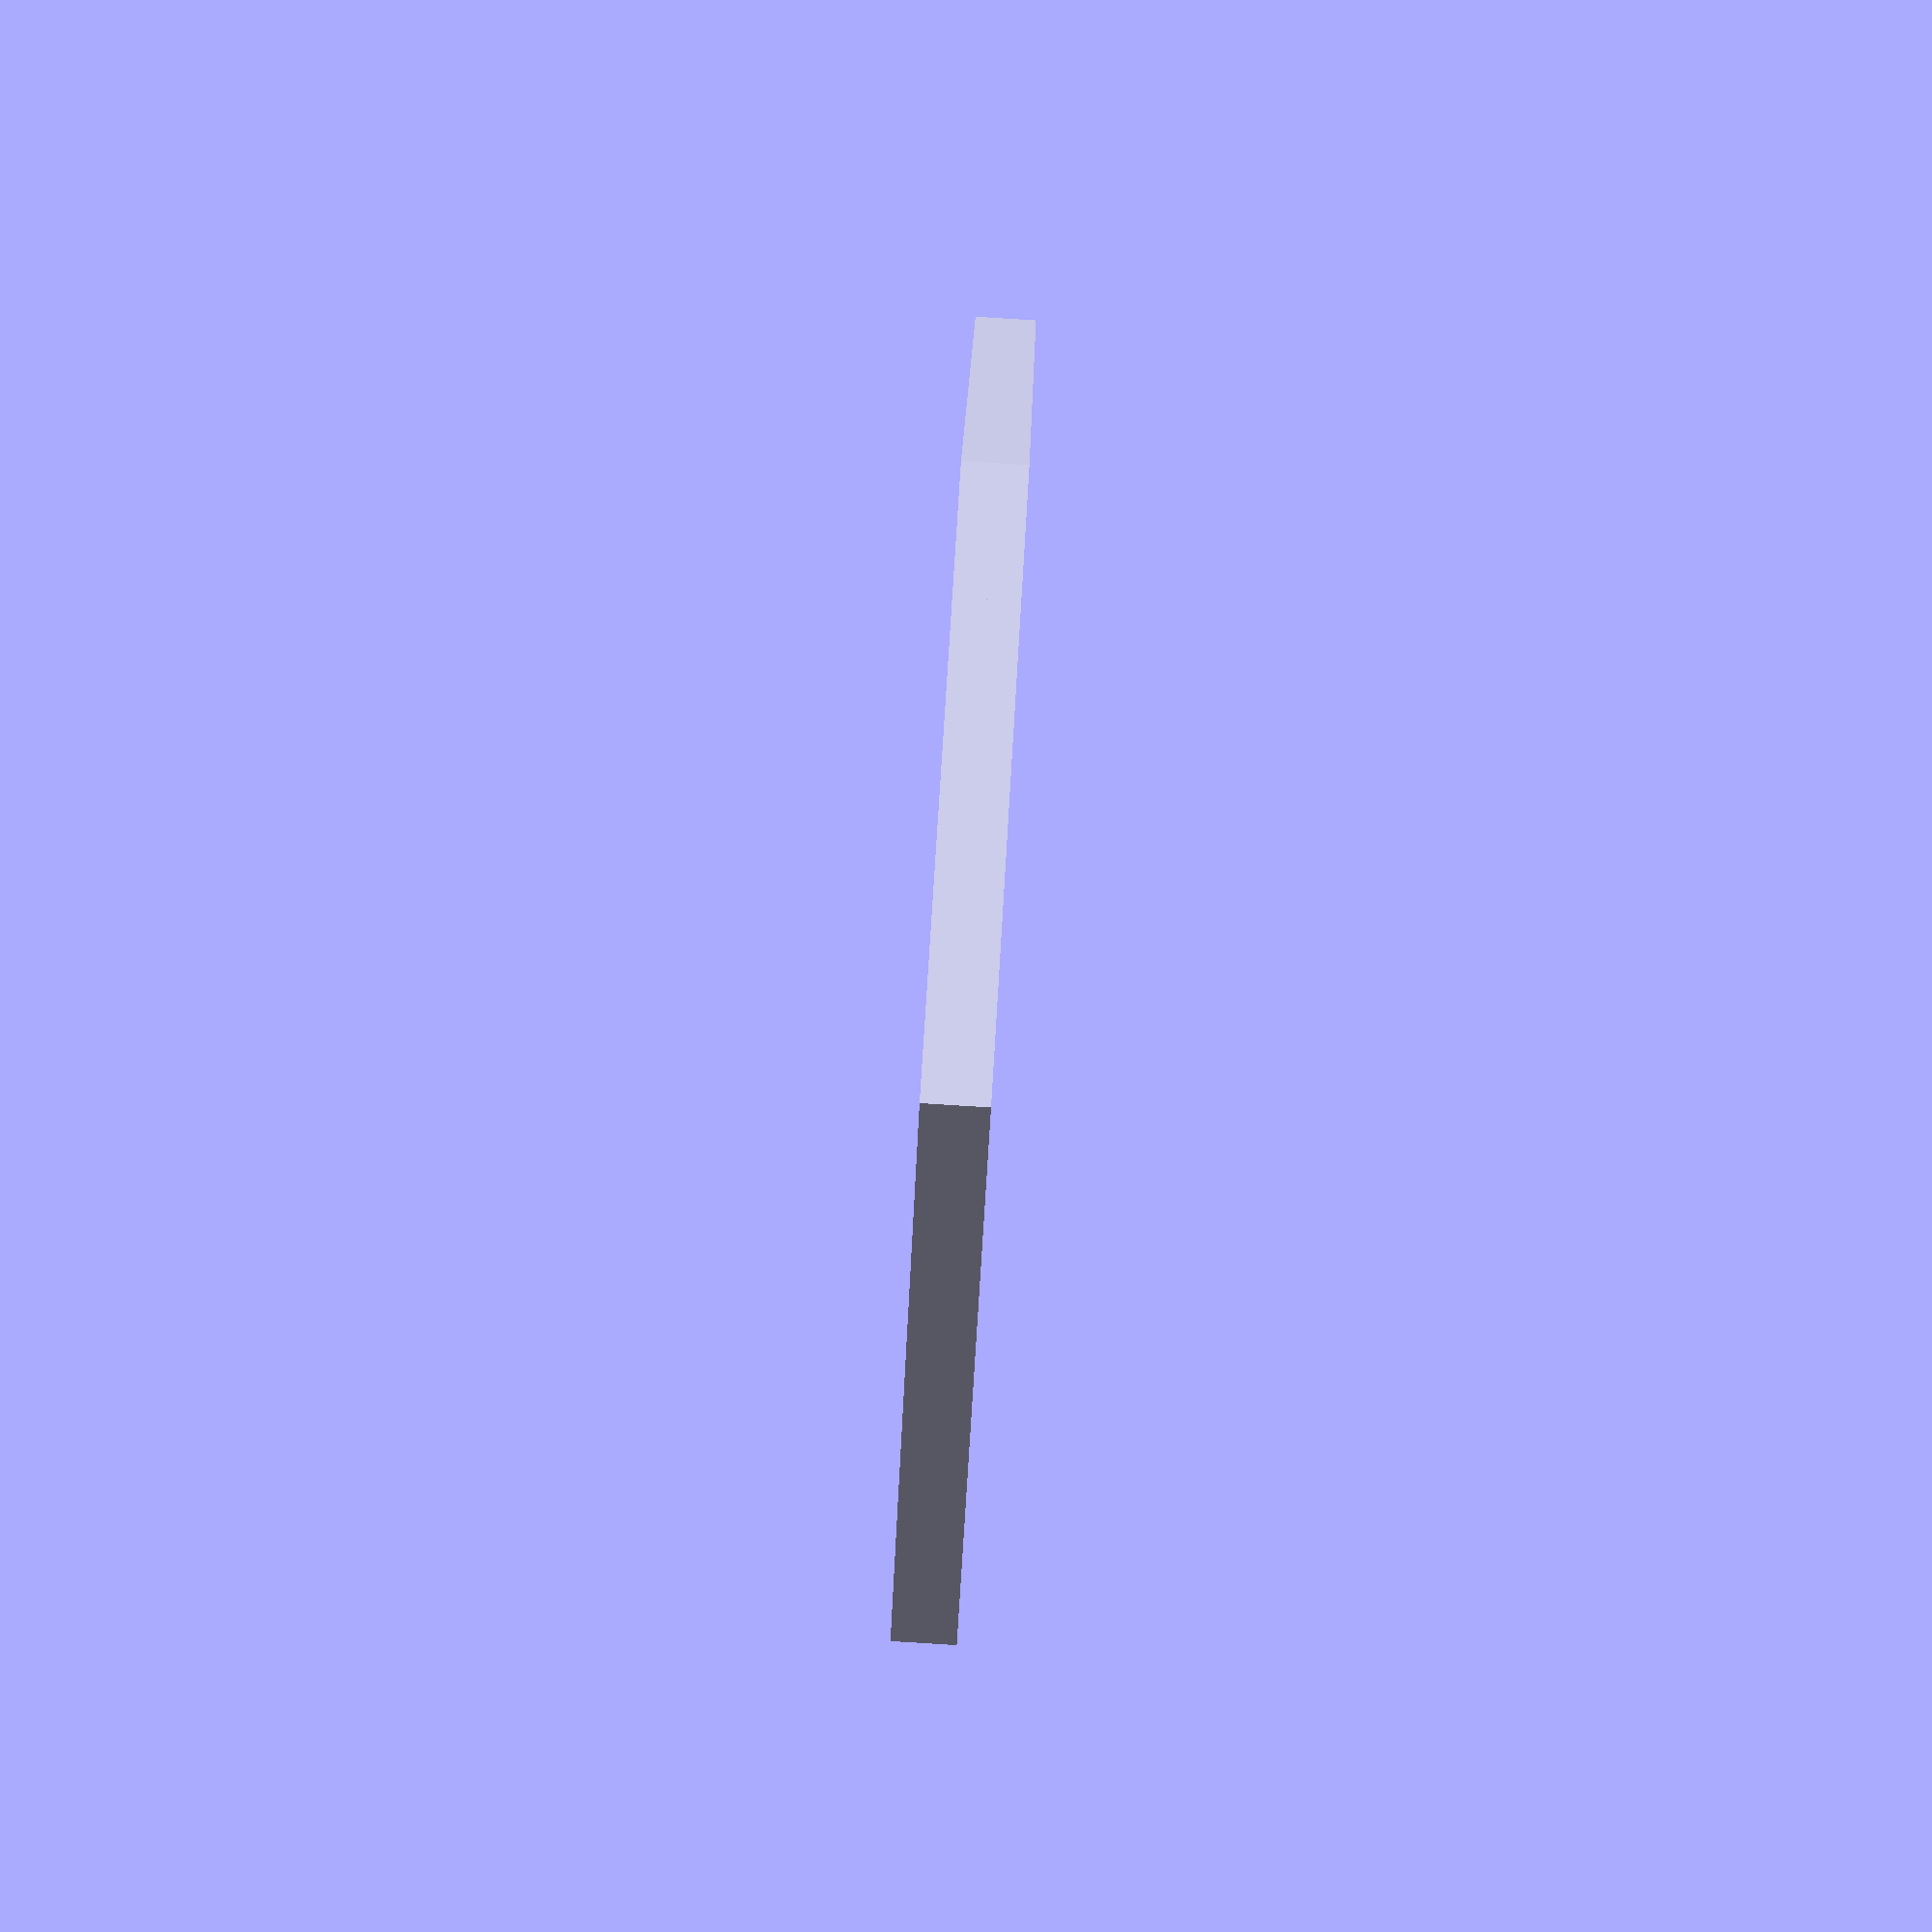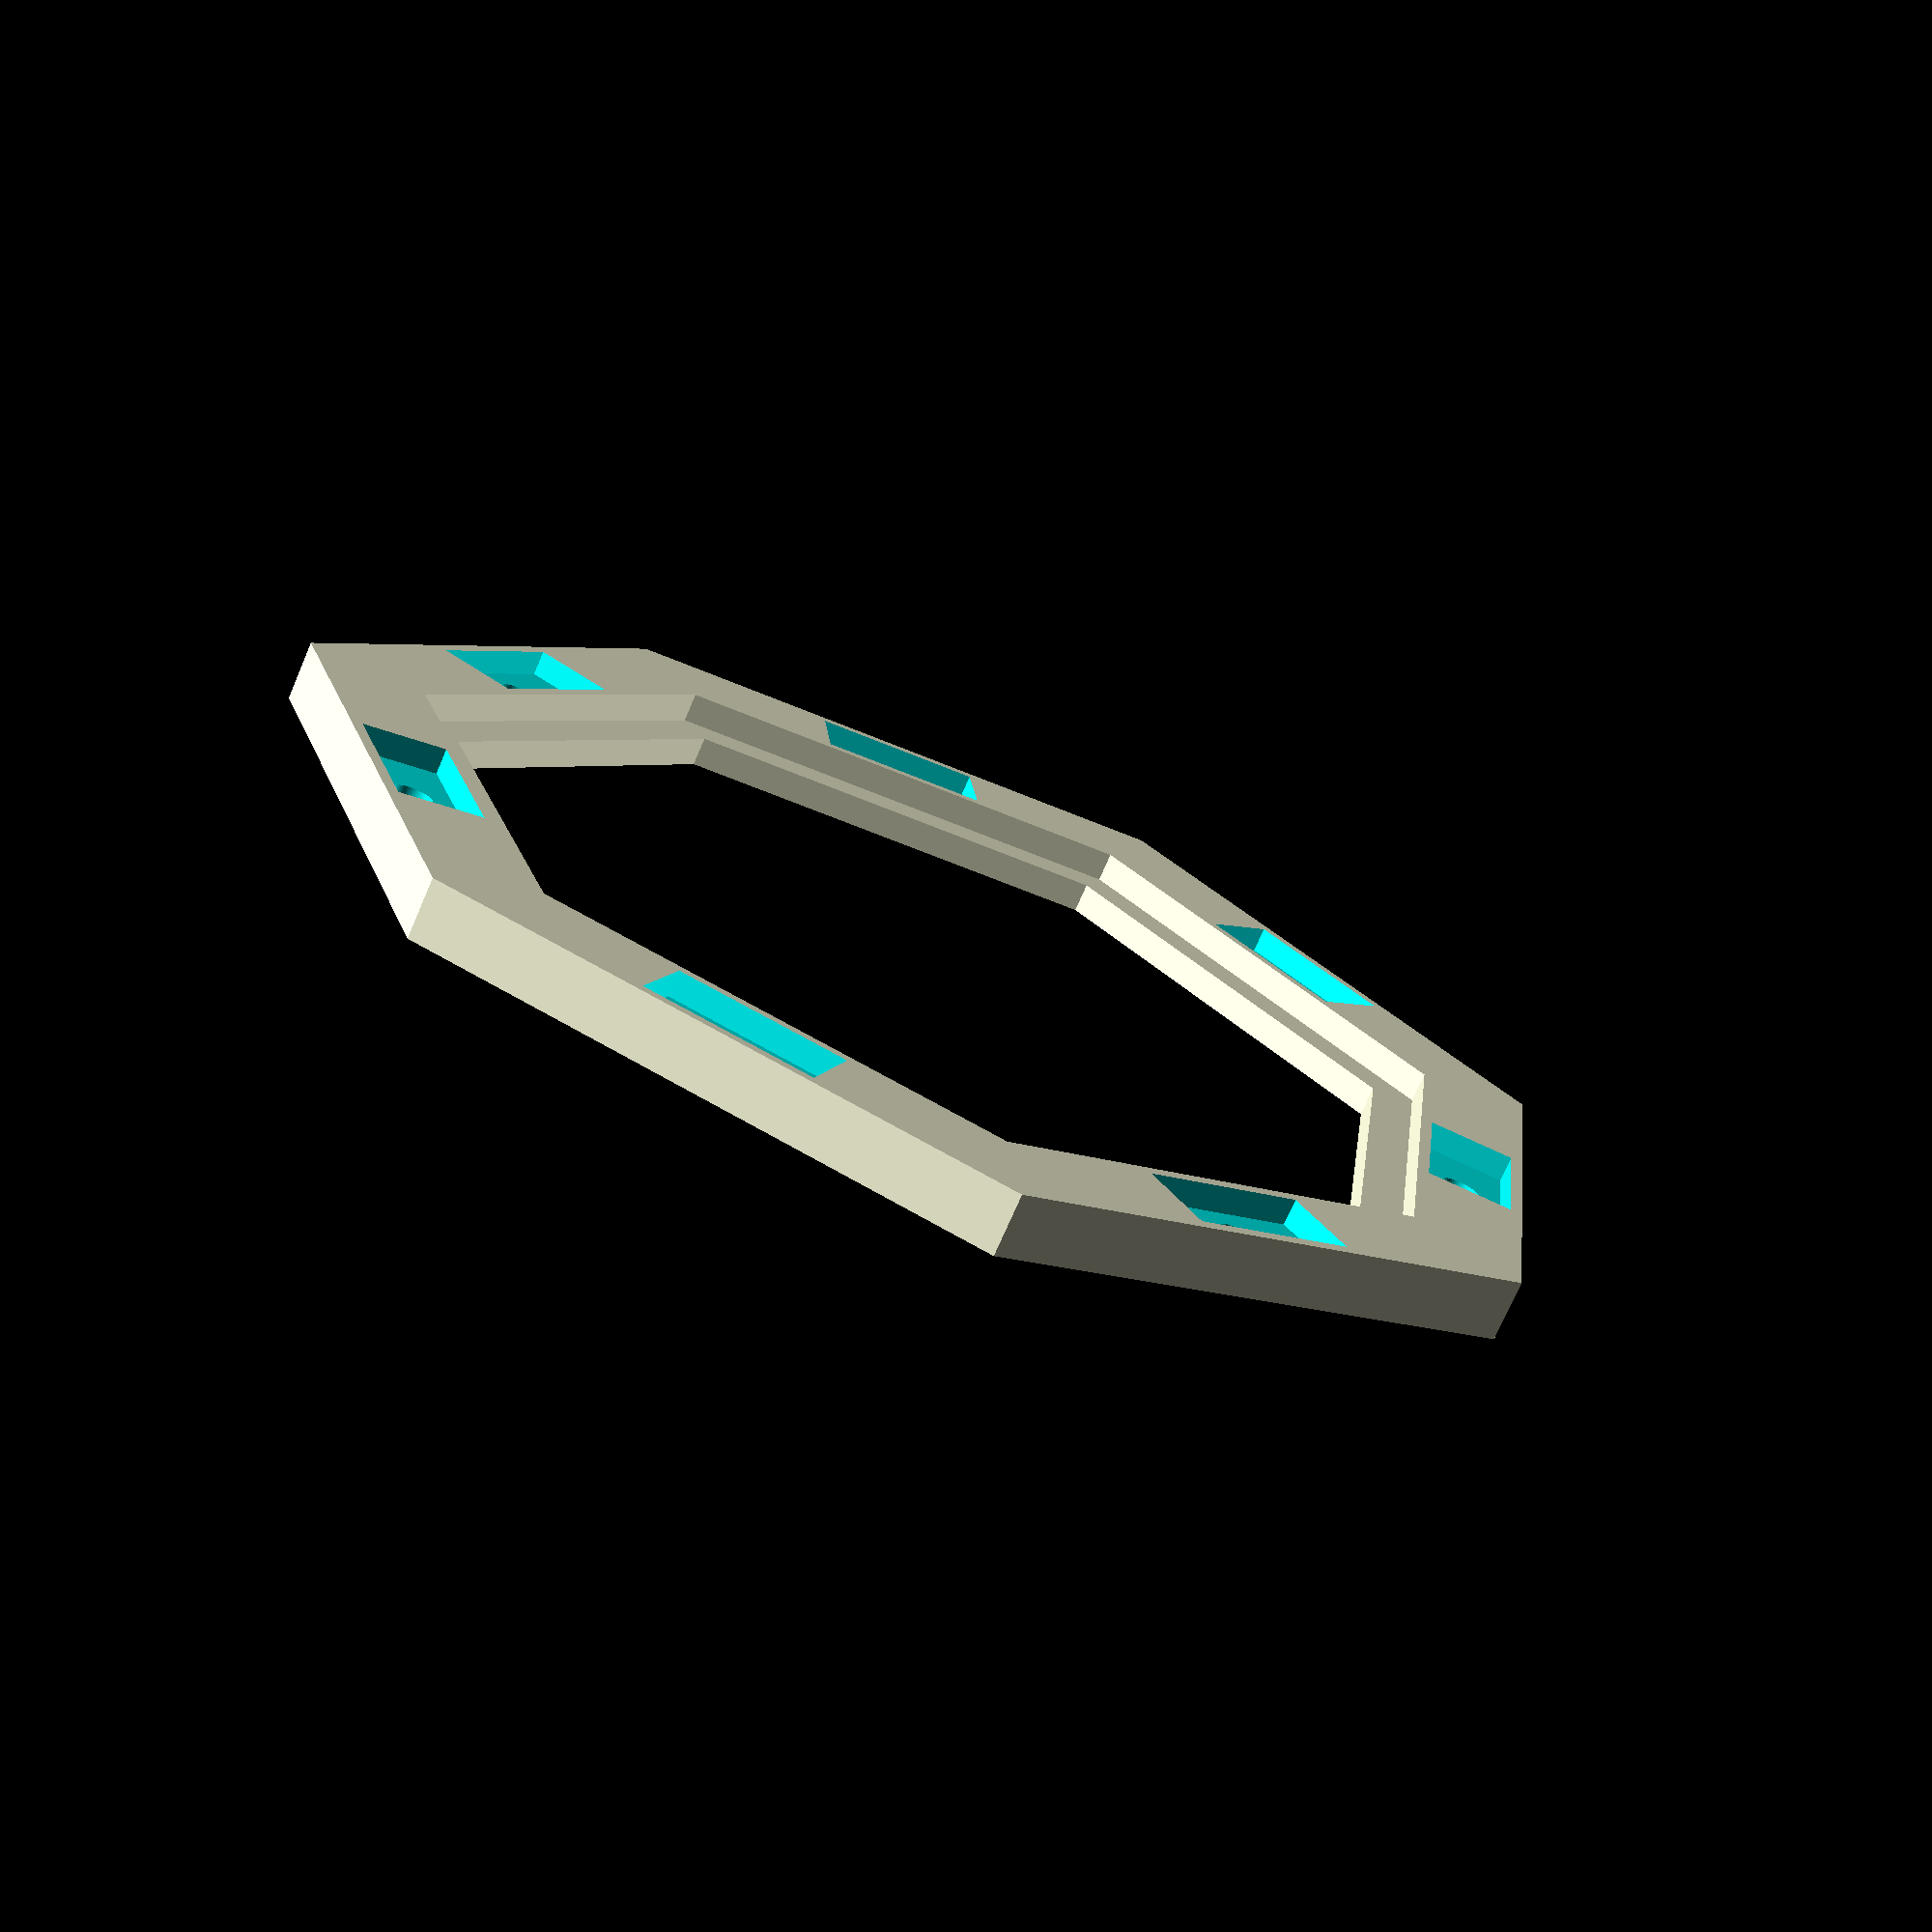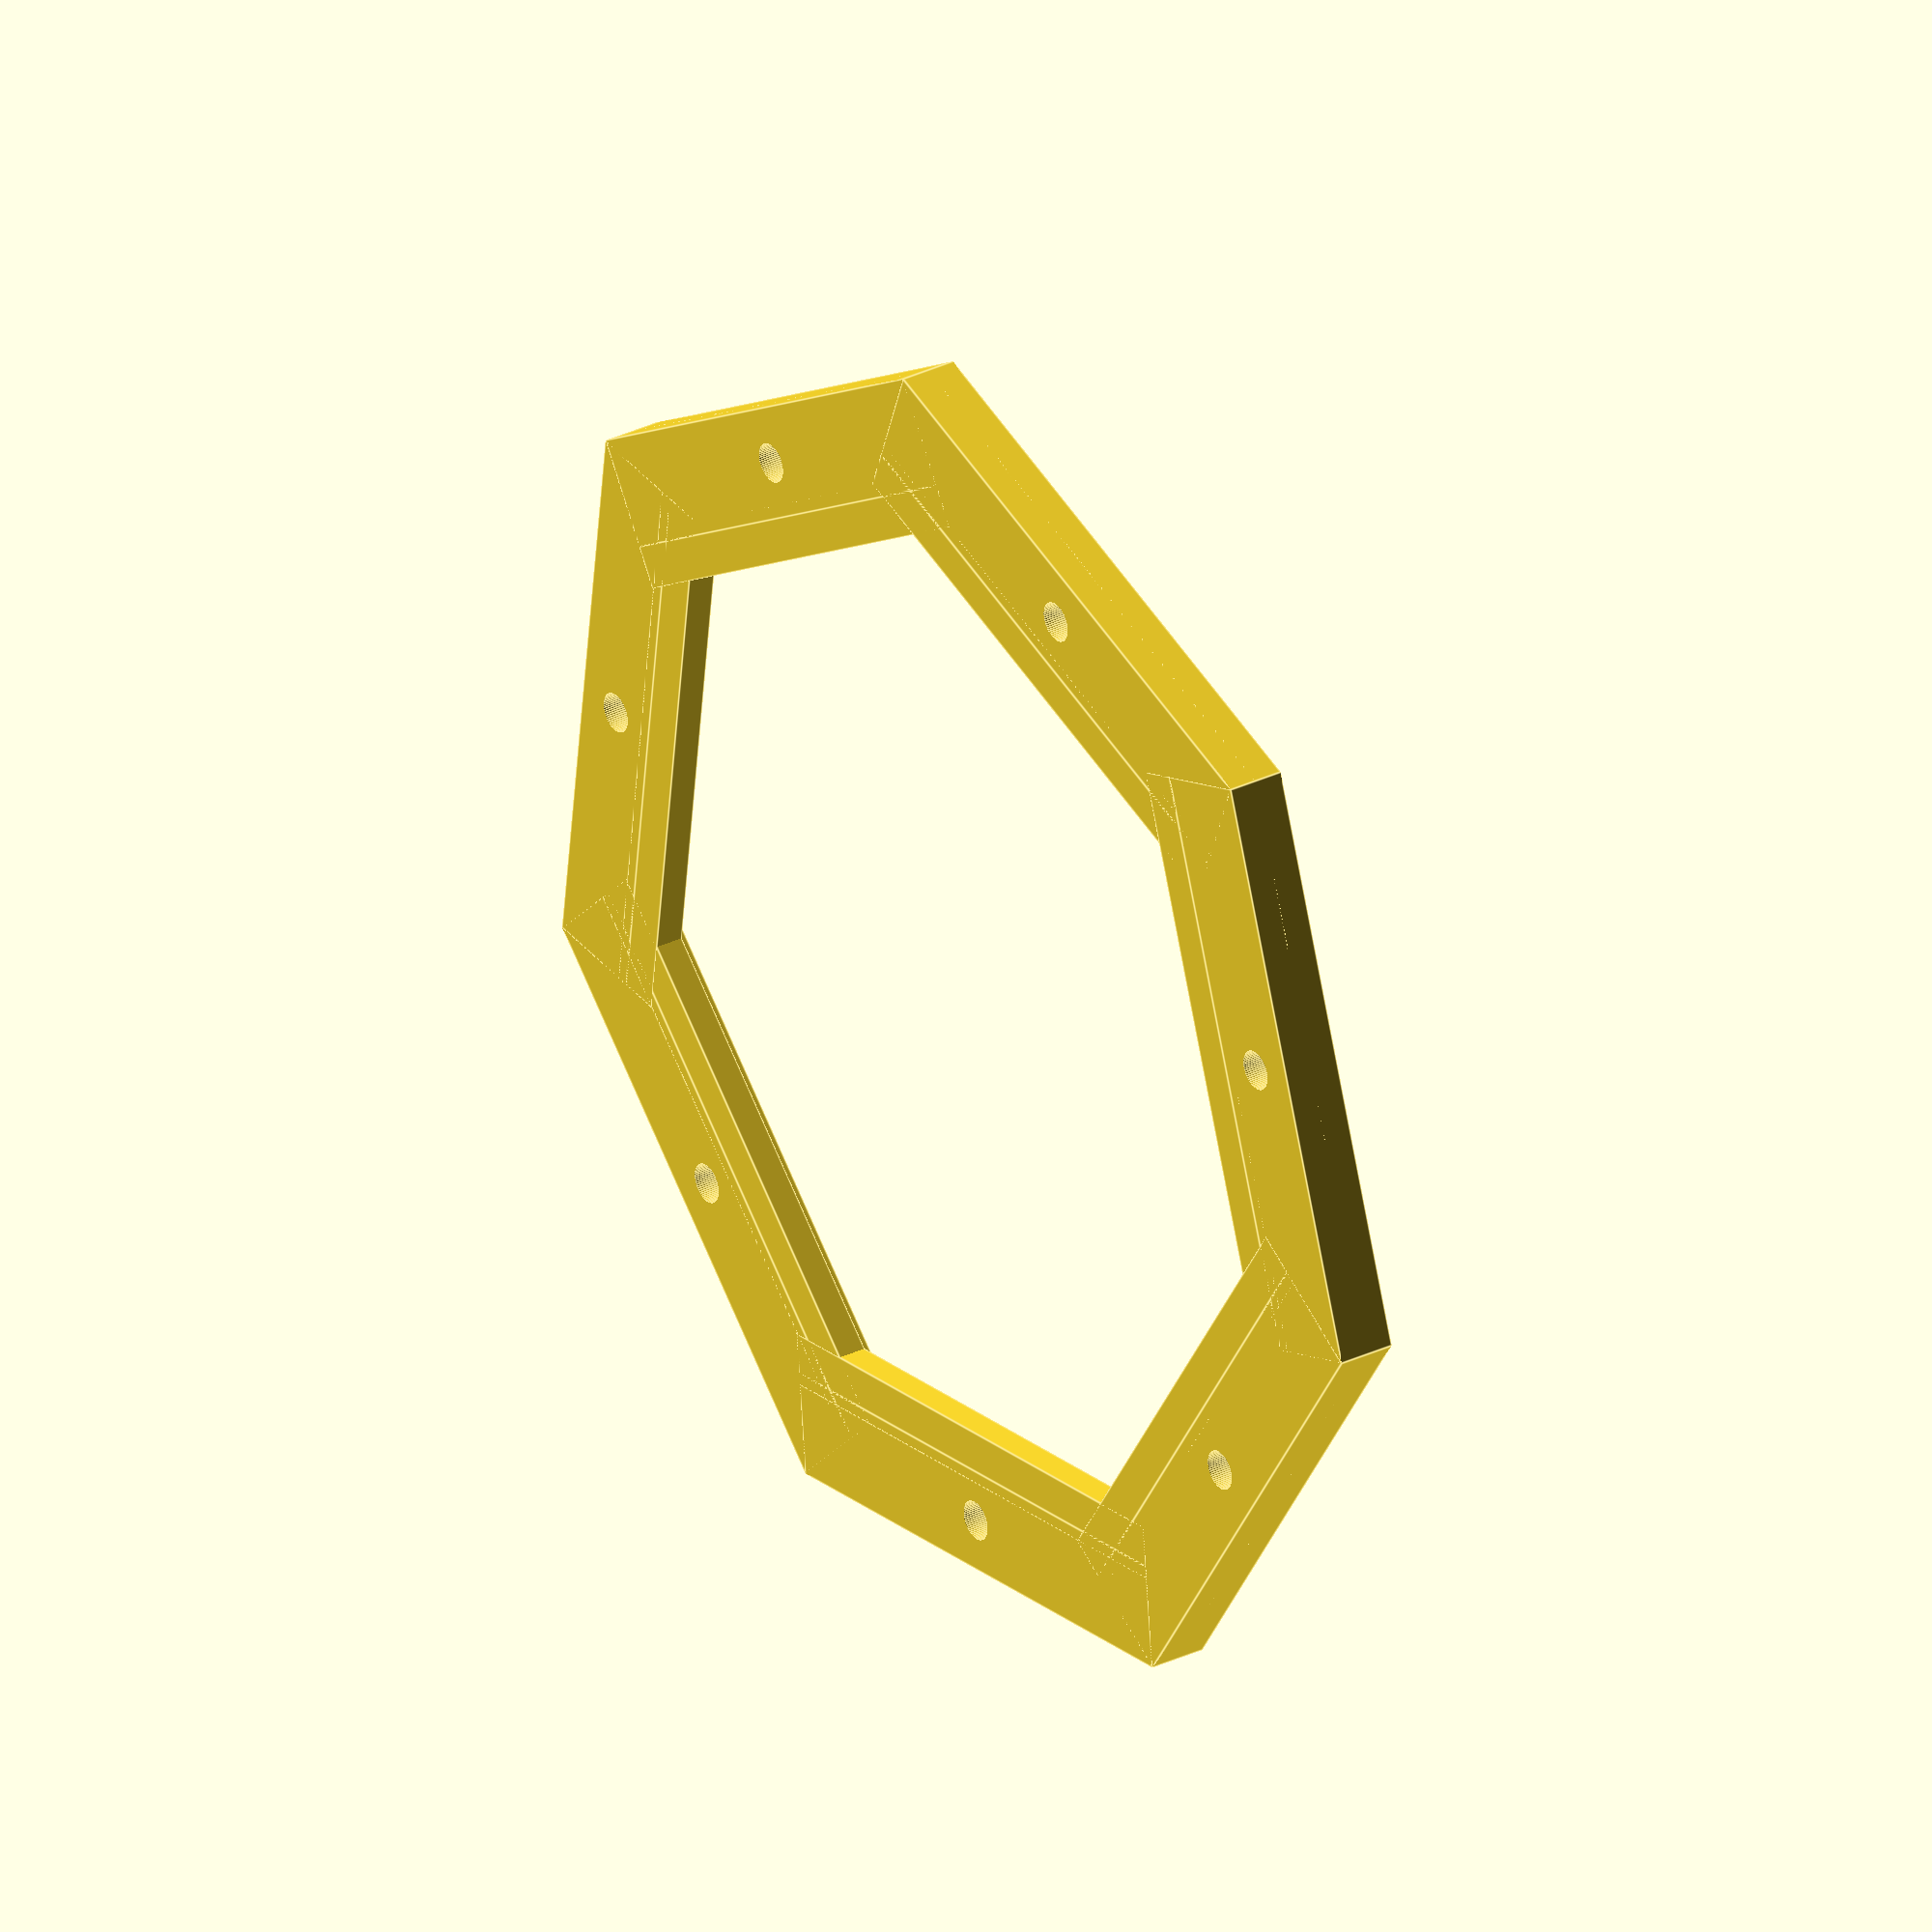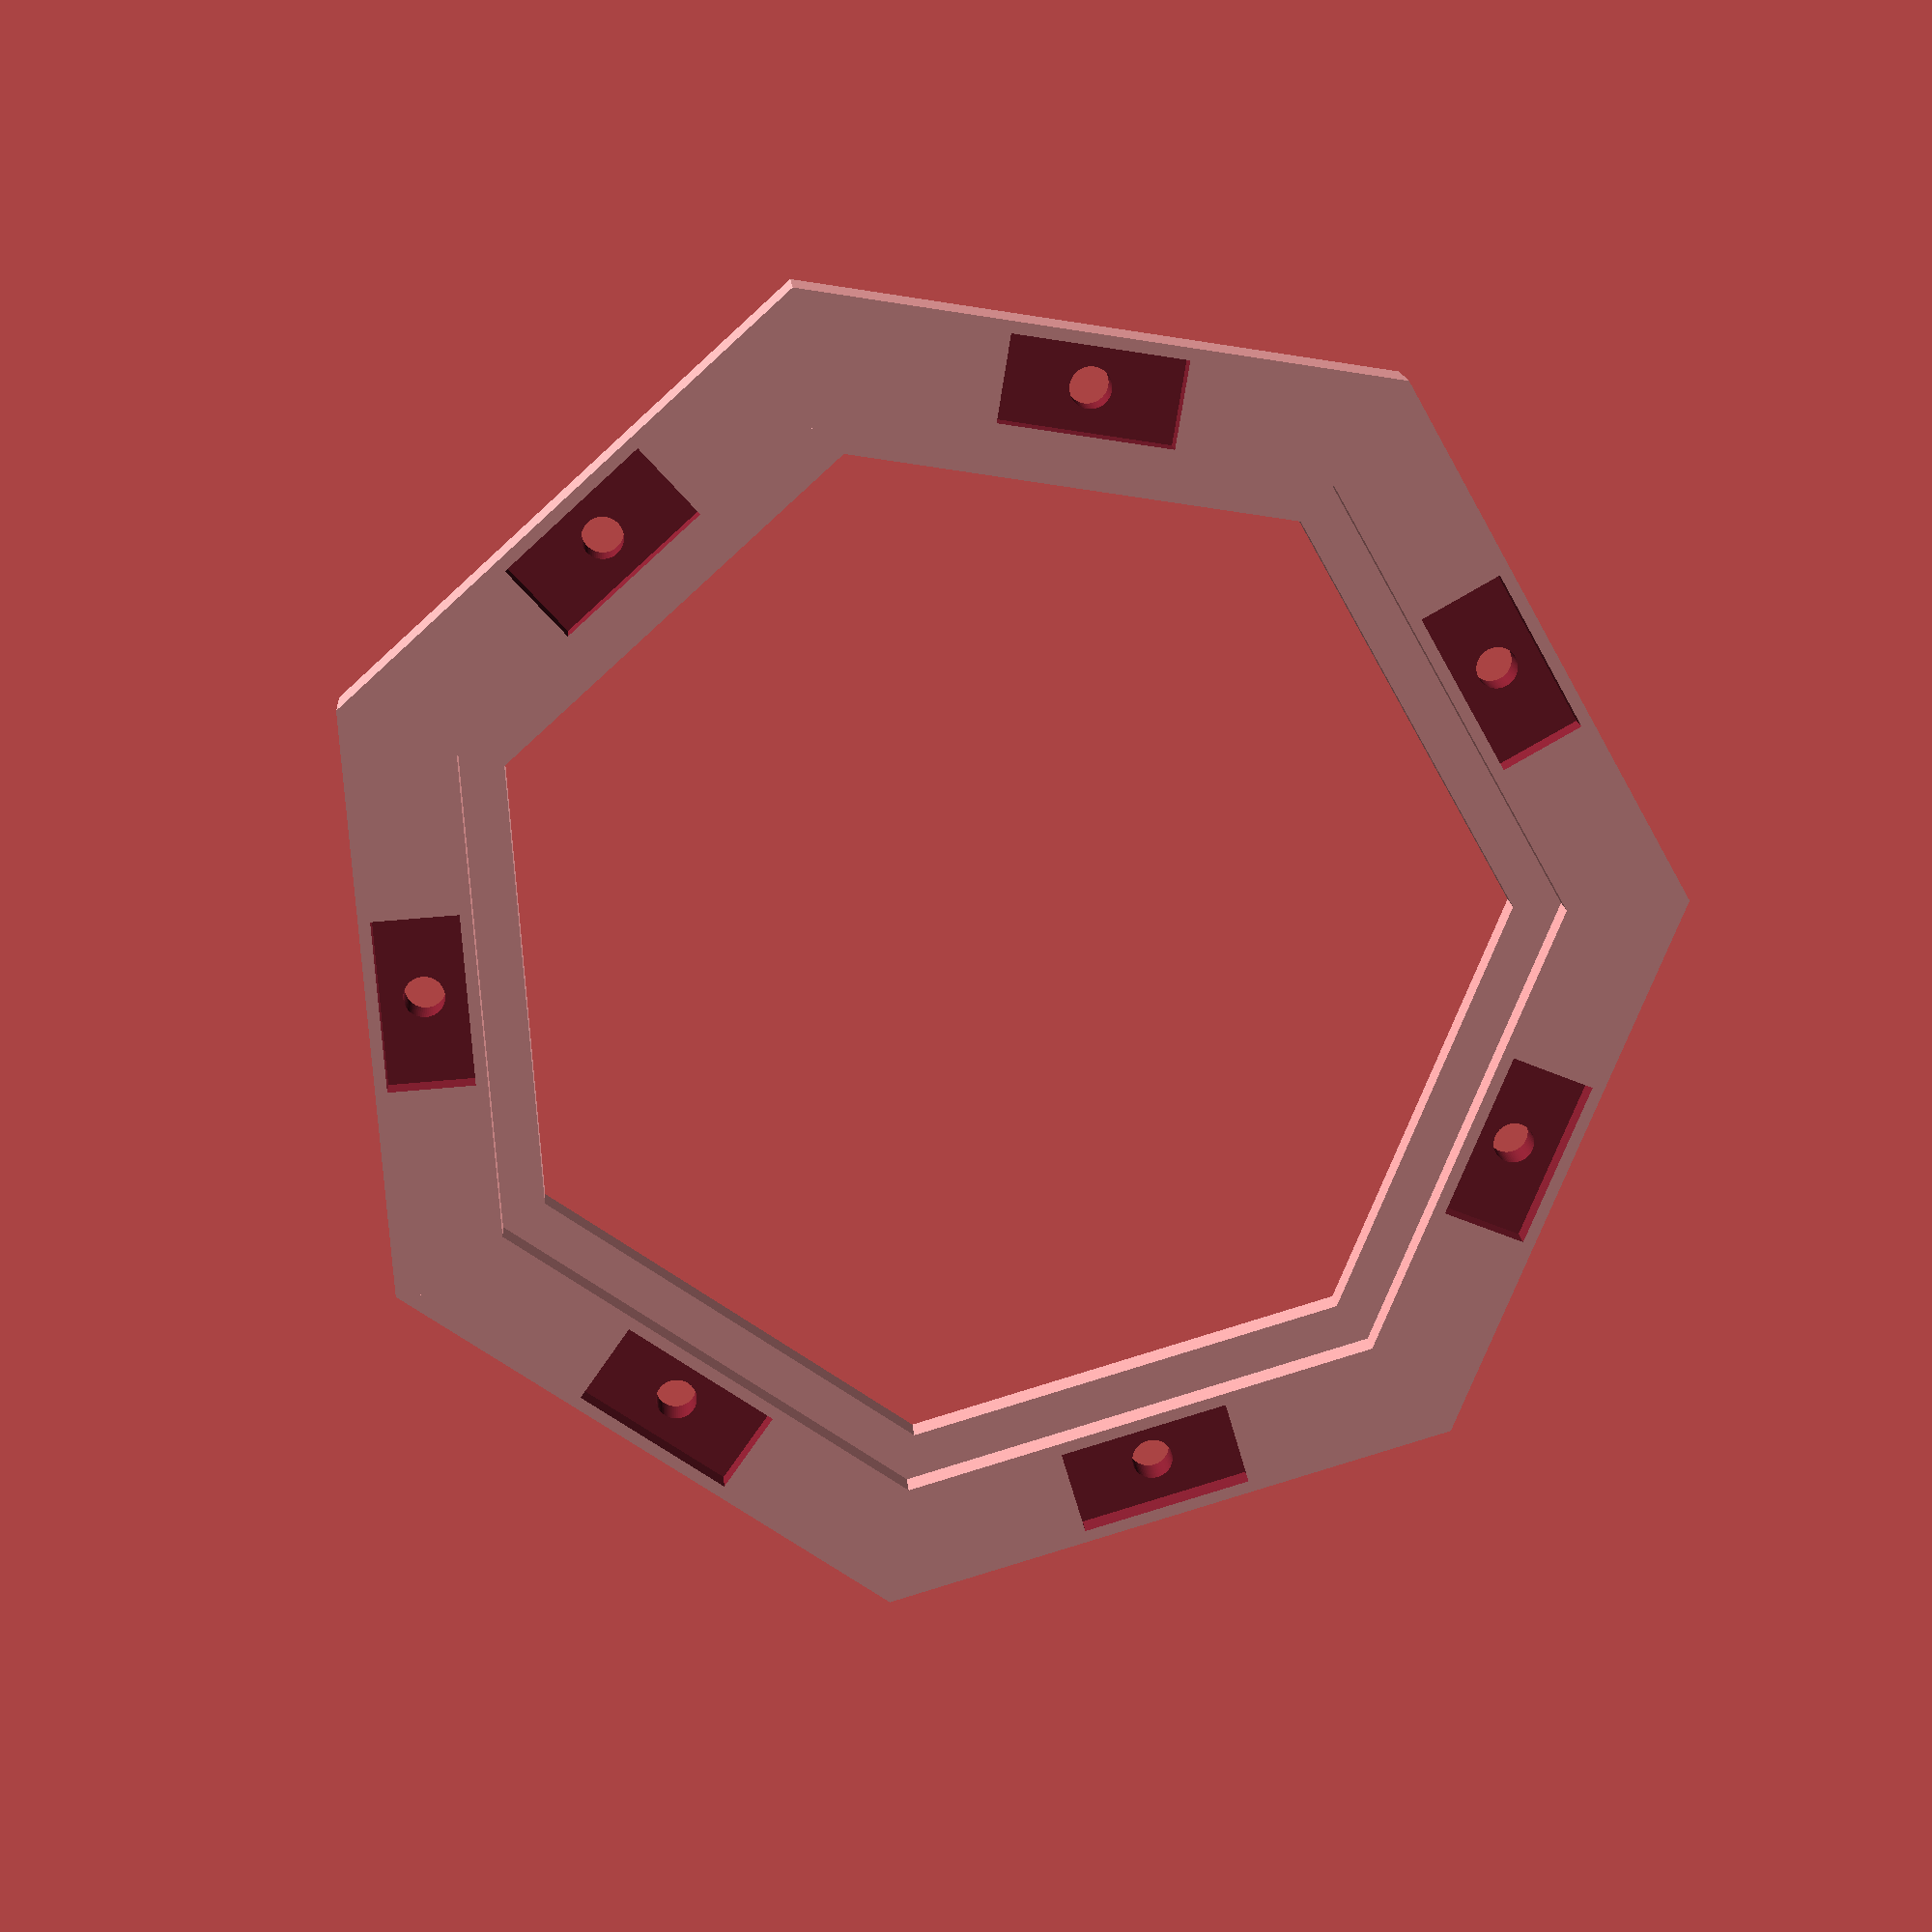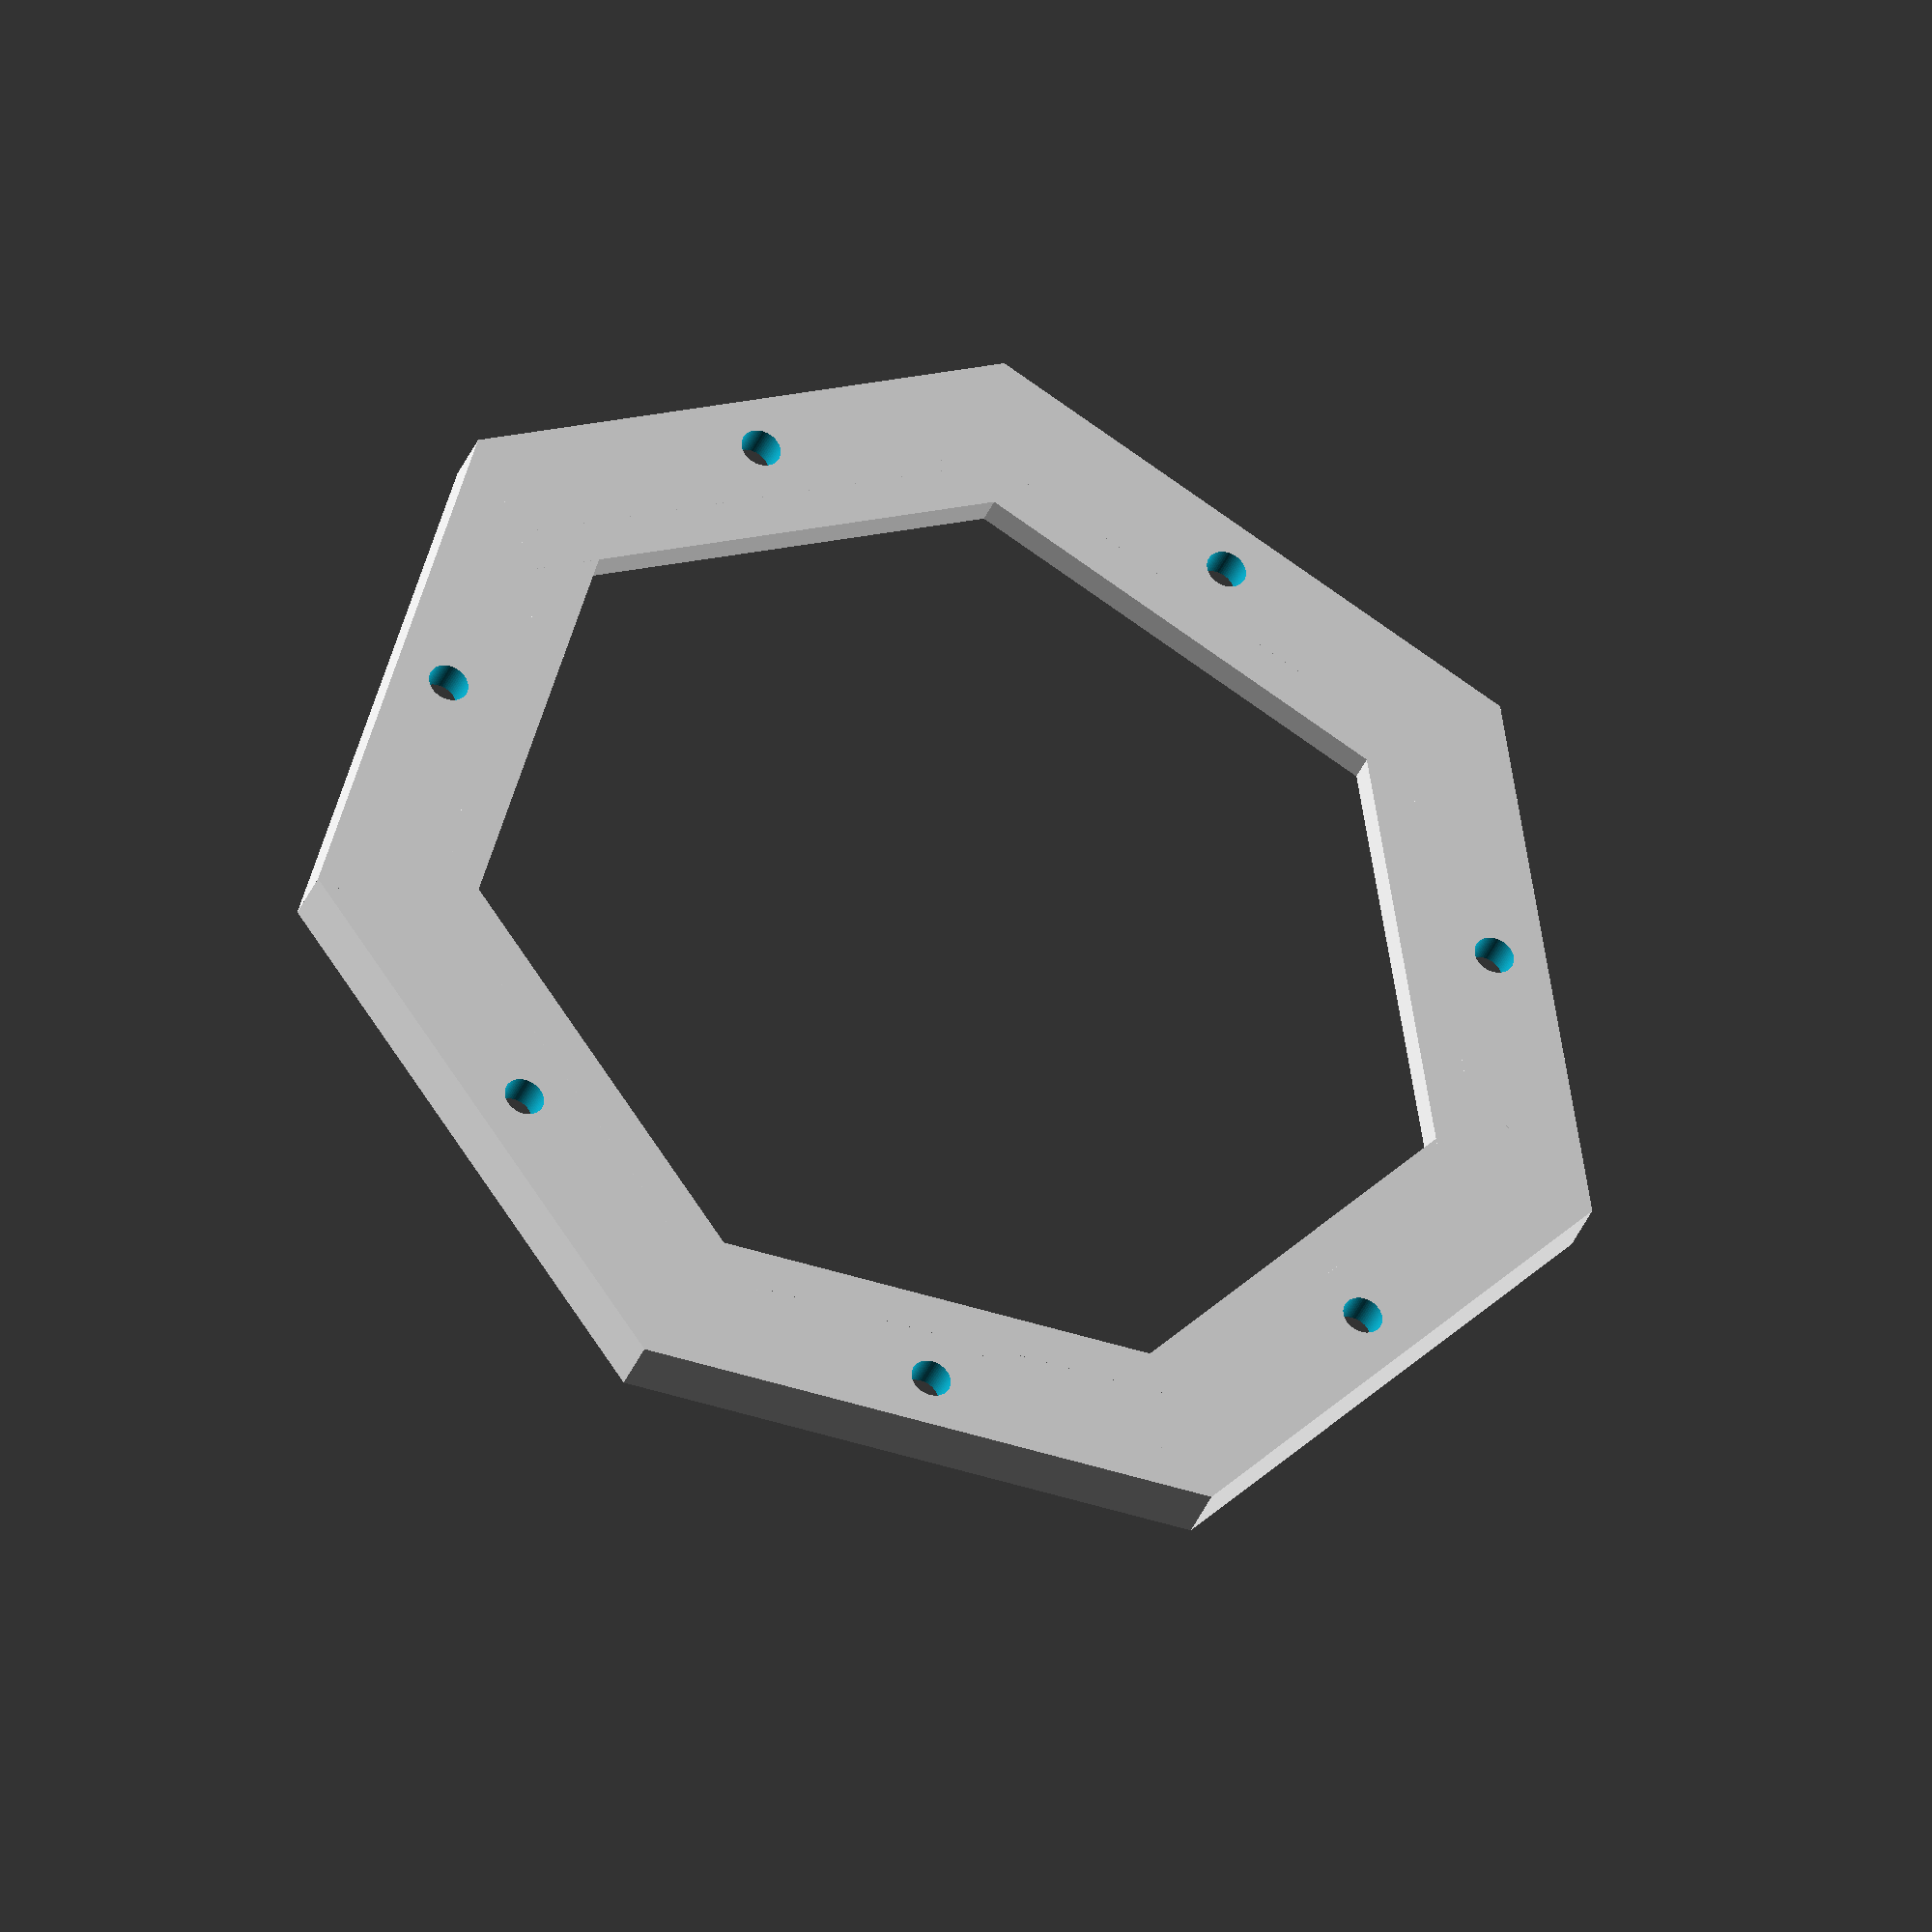
<openscad>
// Define dimensions. All in mm

num_cams = 7;
plate_thickness = 3.5; // thickness of base plate
mid_thickness = 3.5; // Thickness of inner raised area (first "step")
edge_thickness = 7; // Thickness of the raised edge where the holes are
edge_width_from_hole = 4; // Width of the edge, material on each side of the hole
hole_diameter = 4.75; 
radius_to_hole = 65; // Distance from center to the center of the mounting holes
mid_area_width = 5; // Width of the inner raised area
radius_central_gap = 60 ; // Radius of the empty central area

// Alignment indent in edge
picam_base_width = 20; 
picam_base_thickness = 10;
indent_depth = 3;
offset_of_hole = 0; // If the mounting bolt hole isn't centered you can adjust it

// Don't touch
rotate_angle = 360/num_cams;
overhang = edge_width_from_hole + hole_diameter/2;
plate_length = radius_to_hole + overhang;
poly_side = tan(360/(num_cams * 2)) * 2 * (plate_length);
radius_to_cam_base = radius_to_hole - picam_base_thickness / 2 - offset_of_hole;

// Main loop            
union(){
for (cam = [1 : num_cams]){
    rotate([0, 0, cam * rotate_angle]){
        difference(){
            union(){
                translate([radius_central_gap, -poly_side / 2, 0]){
                    cube([plate_length - radius_central_gap, poly_side, plate_thickness]);
                }
                translate([radius_to_hole - overhang,-poly_side / 2,0]){
                    cube([overhang * 2, poly_side, edge_thickness]);
                }
                translate([radius_to_hole - overhang - mid_area_width, -poly_side / 2, 0]){
                    cube([mid_area_width, poly_side, mid_thickness]);
                }
            }
            translate([radius_to_hole, 0, -1]){
                cylinder(r = hole_diameter / 2, h = edge_thickness + 2, $fn = 64);
            }
            translate([radius_to_cam_base, -picam_base_width/2, edge_thickness - indent_depth]){
                cube([picam_base_thickness, picam_base_width, indent_depth + 1]);
            }
        }
    }
}
}
</openscad>
<views>
elev=272.5 azim=183.3 roll=273.5 proj=p view=solid
elev=72.7 azim=161.2 roll=336.7 proj=p view=solid
elev=149.9 azim=275.7 roll=305.3 proj=o view=edges
elev=344.5 azim=330.6 roll=355.8 proj=p view=solid
elev=35.4 azim=292.2 roll=160.3 proj=o view=wireframe
</views>
